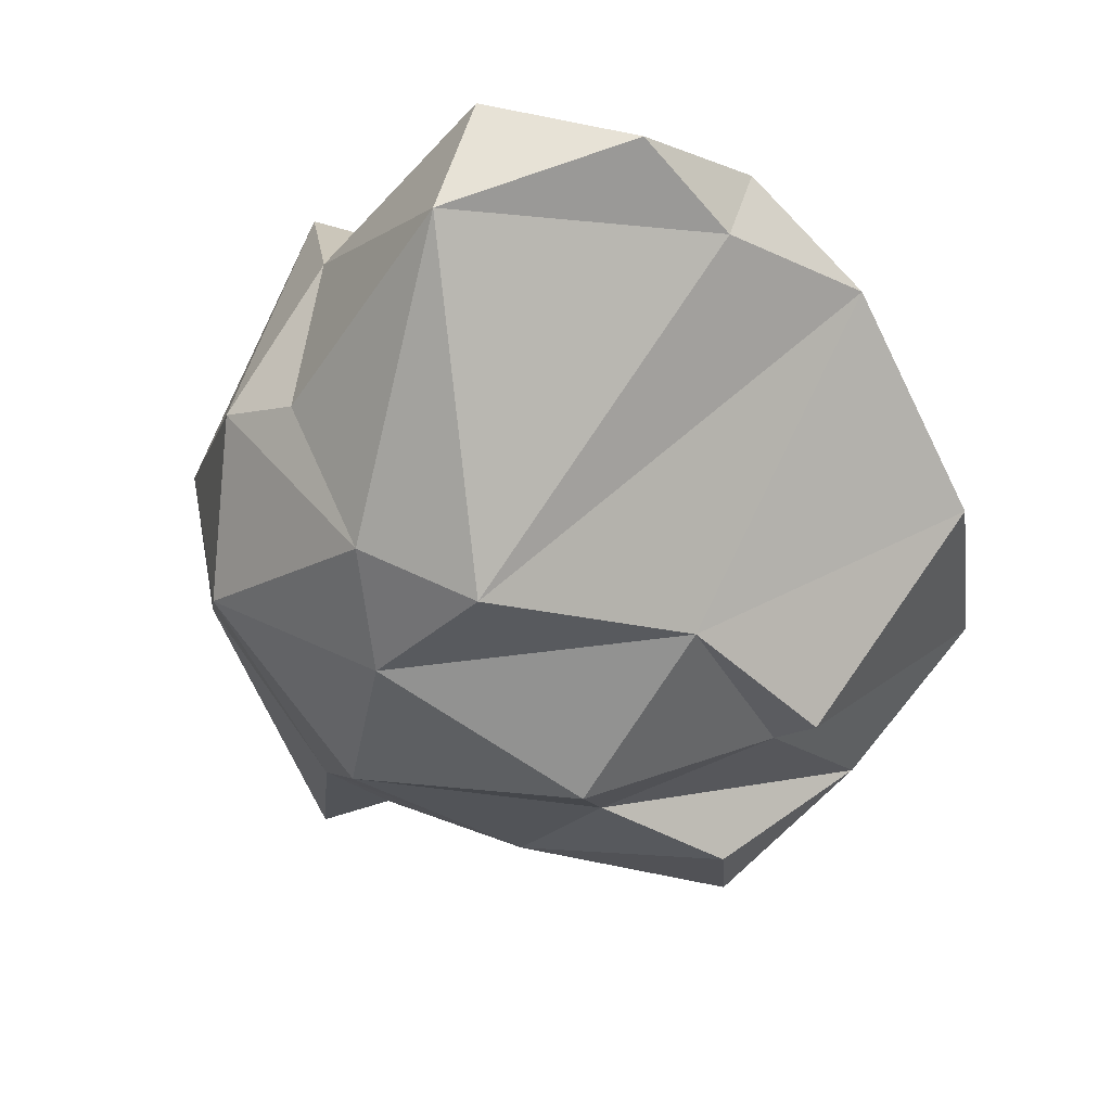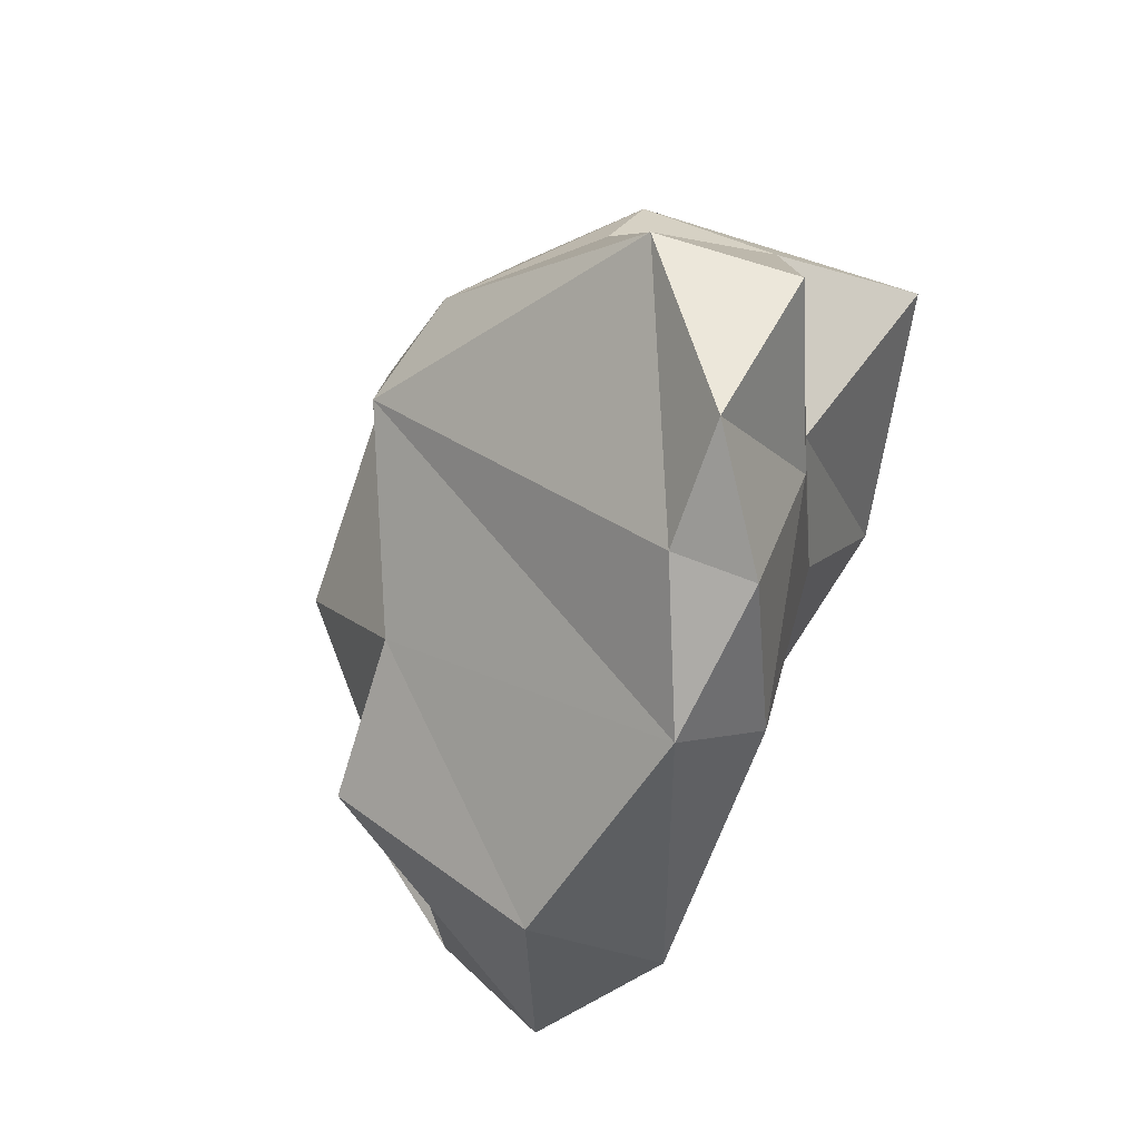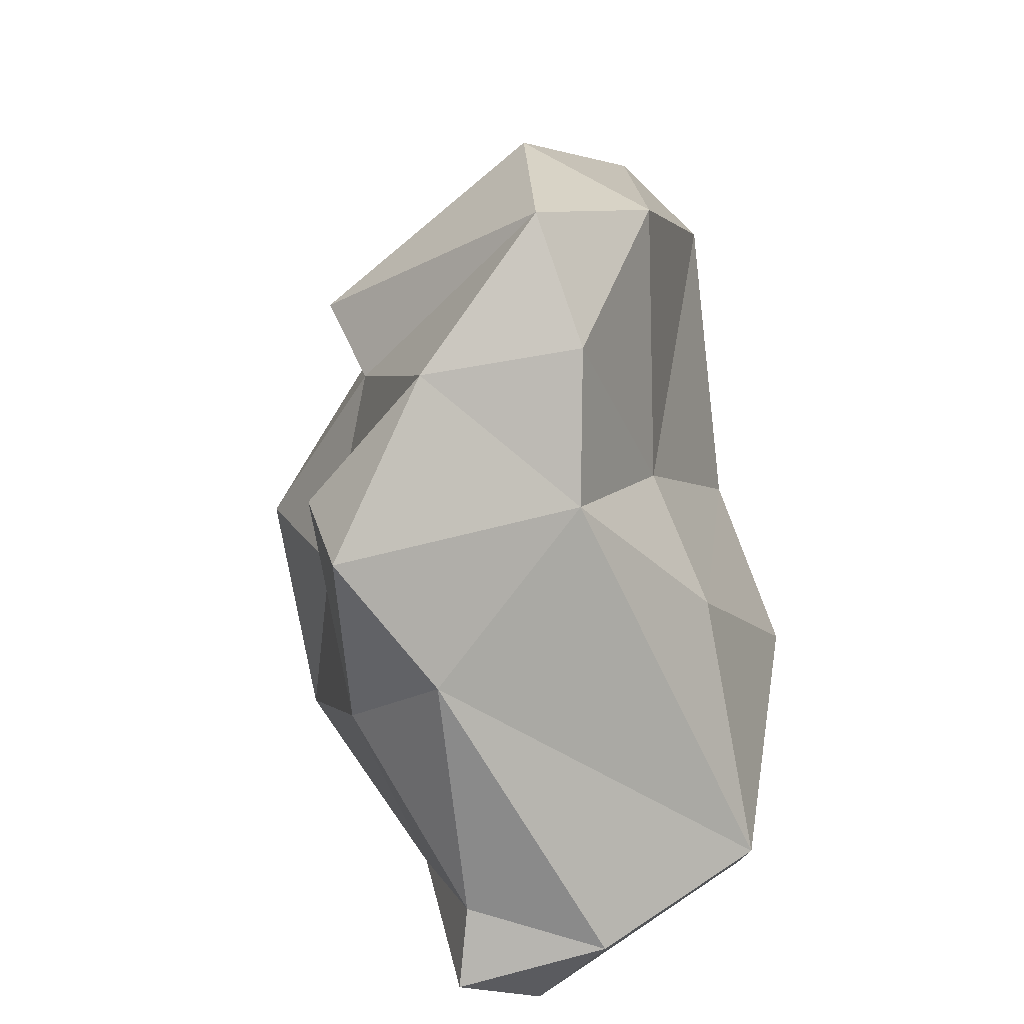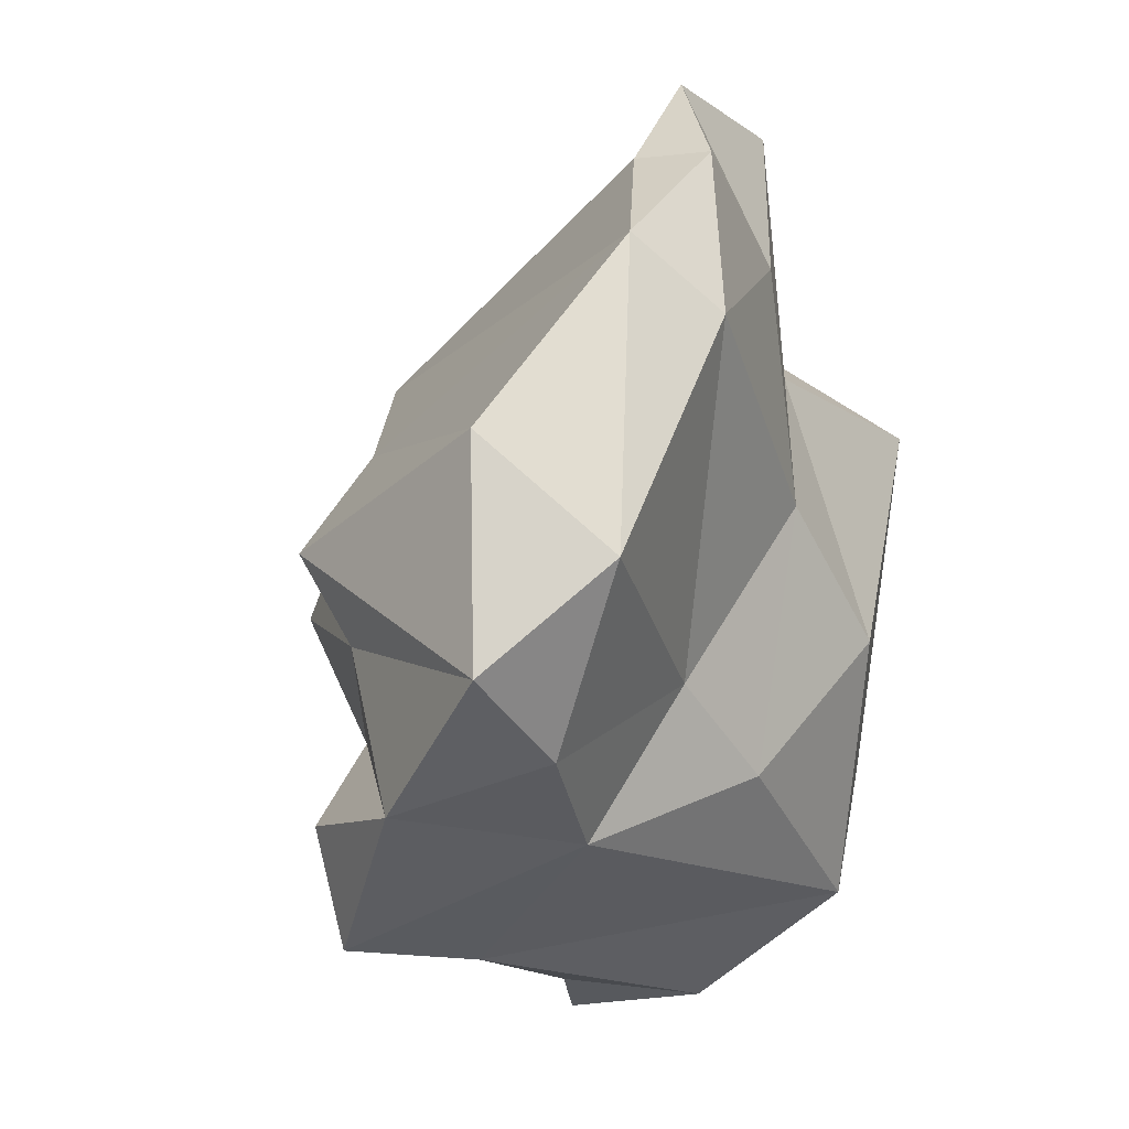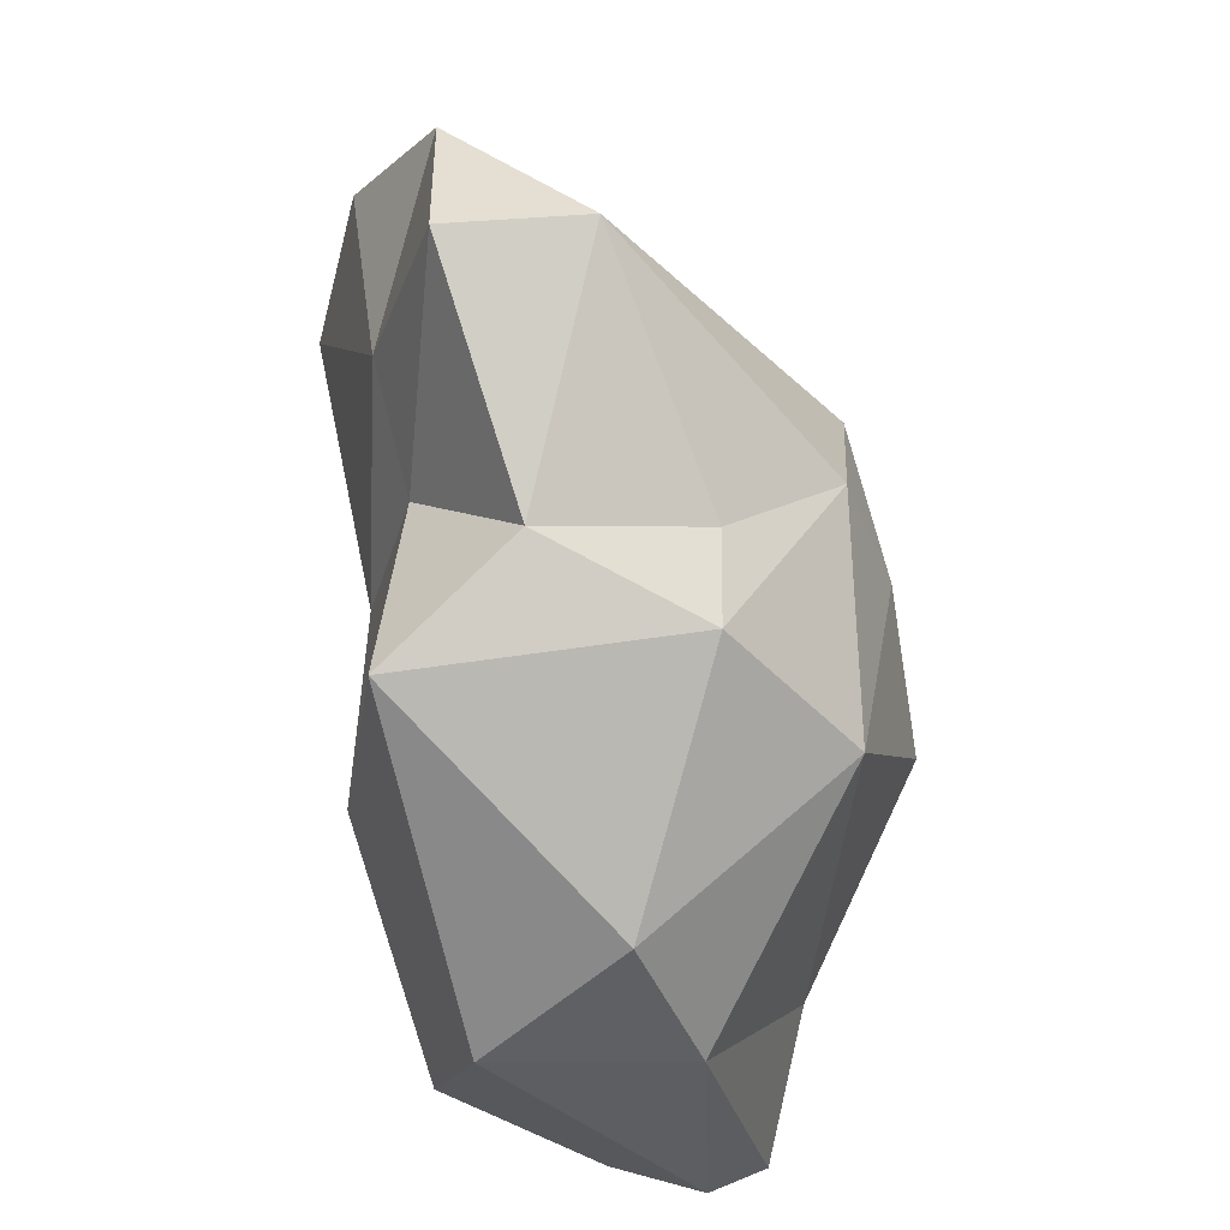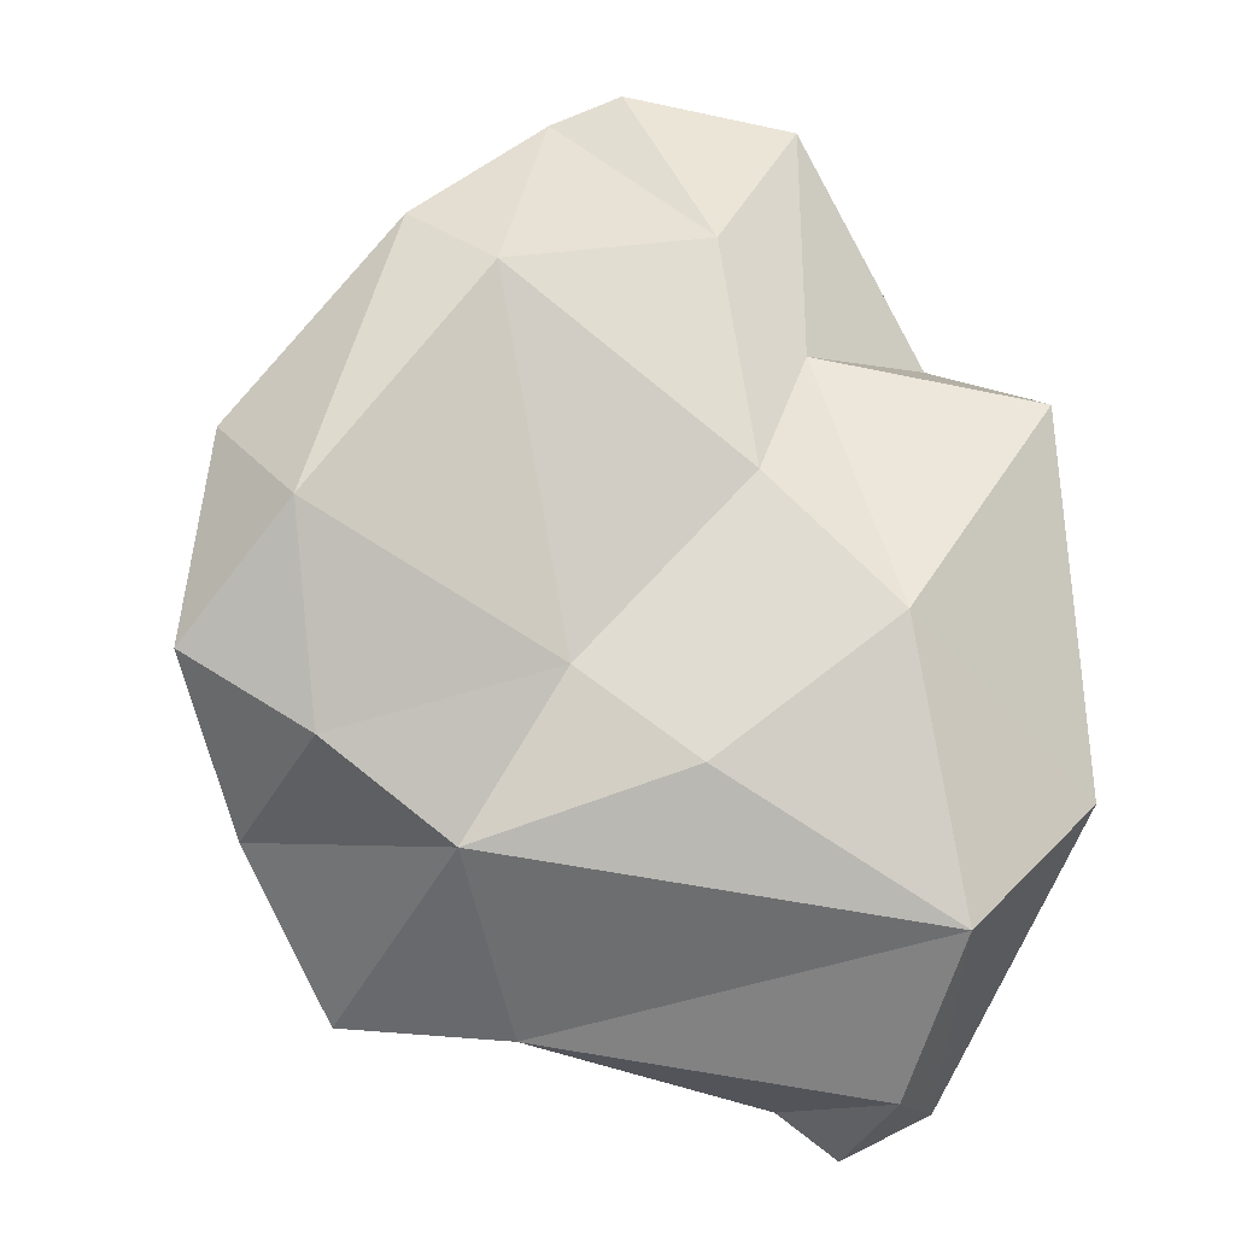
<metadata>
{"format":"obj","ext":"obj","renderer":"f3d","projection":"perspective","resolution":1024,"background":"white","views":[{"elev":53.7,"azim":-163.5,"up":"+Z"},{"elev":63.5,"azim":-69.2,"up":"+Z"},{"elev":-55.8,"azim":-76.6,"up":"+Z"},{"elev":-4.3,"azim":-63.5,"up":"+Z"},{"elev":29.5,"azim":82.6,"up":"+Z"},{"elev":-23.2,"azim":-16.7,"up":"+Z"}]}
</metadata>
<code>
o Icosphere.009_Icosphere.010
v -0.06271 -0.1831 0.3285
v -0.1269 -0.1224 0.4926
v 0.03949 0.1823 0.2424
v 0.02112 -0.1626 0.2399
v 0.0235 -0.01152 0.4732
v -0.2083 -0.1129 0.4081
v 0.02661 -0.14 0.4727
v 0.1923 0.1716 0.08798
v 0.0769 -0.2251 -0.006925
v 0.1393 0.06499 0.2639
v -0.1828 0.1714 -0.1038
v 0.2698 0.03879 -0.1376
v -0.4775 -0.09994 -0.05698
v -0.4532 -0.08407 0.1437
v 0.1365 0.1184 -0.3668
v -0.3007 0.1229 -0.2835
v -0.3222 -0.1623 0.3185
v -0.3698 0.128 0.05692
v -0.3291 0.09992 -0.0217
v 0.07143 0.09534 -0.3343
v -0.09828 0.1645 -0.2335
v -0.1814 0.2344 0.01263
v -0.3017 0.1522 -0.1766
v 0.1363 -0.02121 -0.3496
v -0.2485 -0.08685 -0.1906
v 0.1128 0.1488 -0.2114
v 0.0112 0.2298 0.133
v 0.2198 -0.2071 0.2025
v -0.1598 0.0651 -0.2988
v 0.1601 -0.08522 0.2859
v -0.176 -0.1455 -0.05245
v -0.3688 -0.1172 -0.1216
v 0.1418 -0.1673 -0.2464
v -0.07746 0.2034 0.2388
v -0.407 -0.1929 0.04063
v 0.2683 -0.142 -0.1214
v 0.1962 0.05517 -0.3364
v -0.4006 0.02323 -0.166
v -0.2522 0.1248 0.1526
v -0.03445 -0.1951 0.1133
v -0.07506 -0.1734 -0.133
v 0.2094 0.05538 0.2163
v -0.2095 -0.1874 0.4068
v 0.2974 -0.02208 -0.003513
v 0.03547 0.2533 -0.02332
v -0.2592 -0.2211 0.2542
f 1 43 46
f 7 30 5
f 4 7 1
f 7 4 30
f 5 3 34
f 10 5 30
f 5 6 2
f 3 10 42
f 5 10 3
f 6 34 17
f 17 43 6
f 2 1 7
f 2 6 43
f 5 2 7
f 34 6 5
f 1 2 43
f 34 39 17
f 46 31 40
f 45 22 27
f 12 15 26
f 29 24 33
f 15 37 24
f 32 13 38
f 32 25 31
f 17 39 14
f 13 35 14
f 25 32 38
f 15 12 37
f 39 18 14
f 35 13 32
f 29 25 16
f 38 11 23
f 9 40 41
f 8 42 44
f 15 24 20
f 41 31 25
f 10 30 42
f 35 32 31
f 8 12 26
f 12 8 44
f 24 29 20
f 28 42 30
f 13 14 18
f 19 39 22
f 34 27 39
f 38 23 16
f 46 17 35
f 40 4 1
f 11 38 19
f 38 16 25
f 26 15 20
f 37 33 24
f 44 28 36
f 27 3 8
f 16 23 21
f 23 11 21
f 16 21 29
f 27 34 3
f 40 1 46
f 31 46 35
f 25 33 41
f 41 40 31
f 35 17 14
f 19 13 18
f 13 19 38
f 42 28 44
f 25 29 33
f 27 8 45
f 4 9 28
f 4 28 30
f 39 19 18
f 44 36 12
f 21 20 29
f 9 36 28
f 9 41 33
f 11 45 21
f 21 45 26
f 39 27 22
f 45 11 22
f 36 9 33
f 8 26 45
f 22 11 19
f 40 9 4
f 21 26 20
f 43 17 46
f 36 33 37
f 37 12 36
f 42 8 3

</code>
